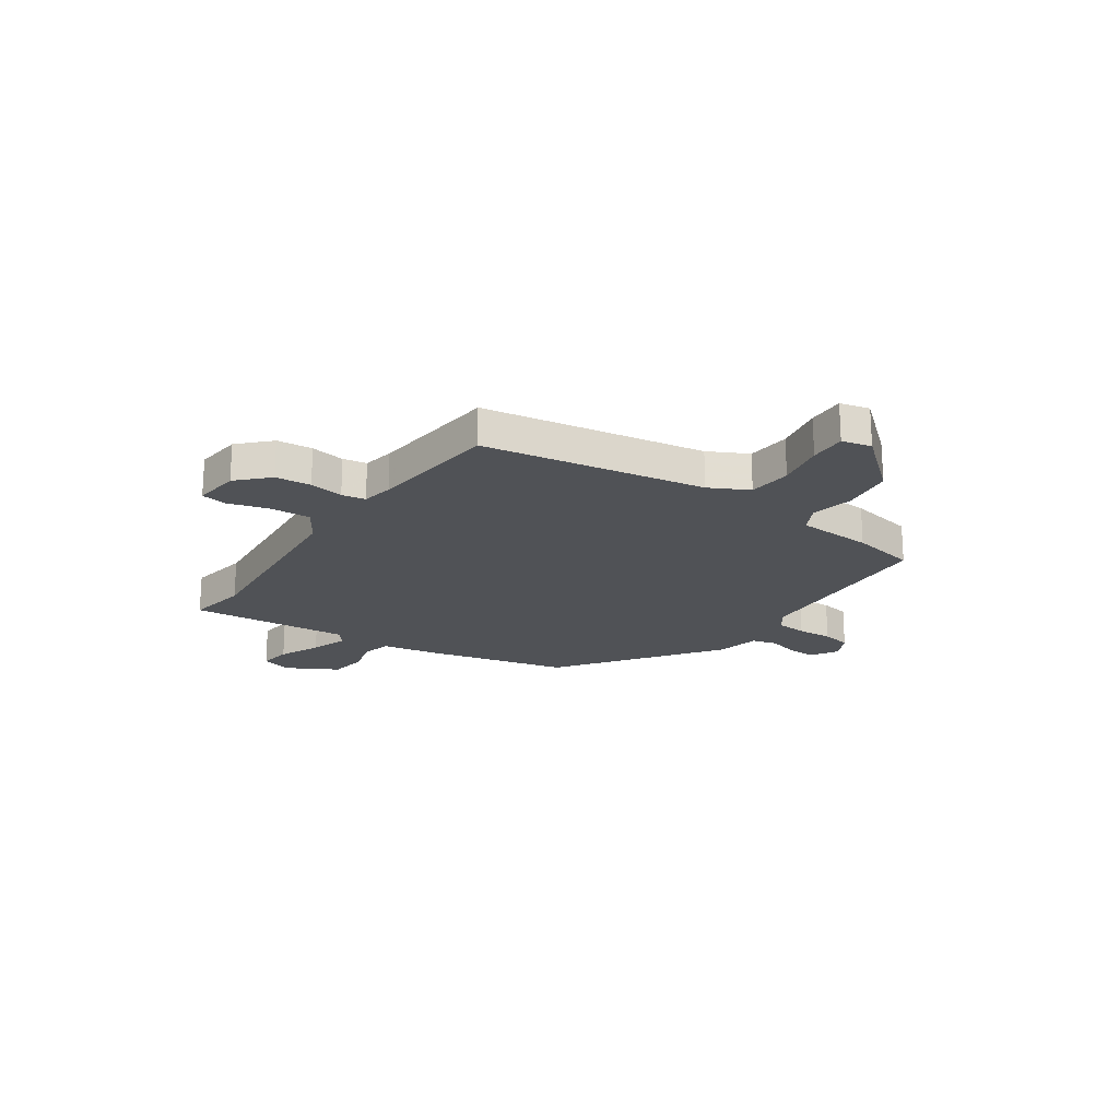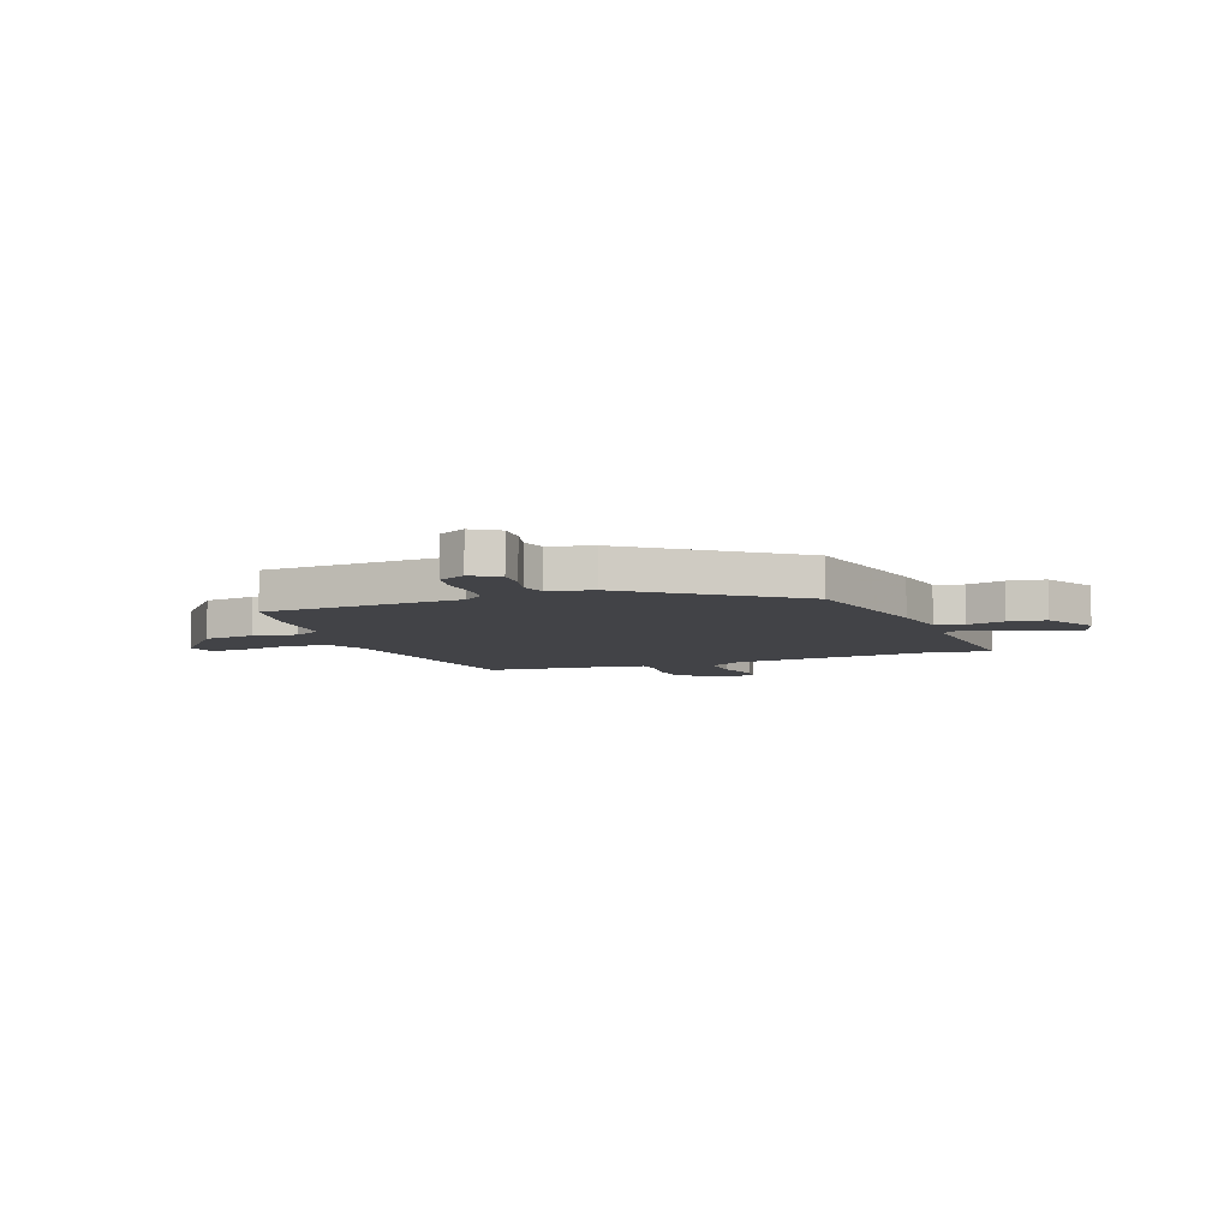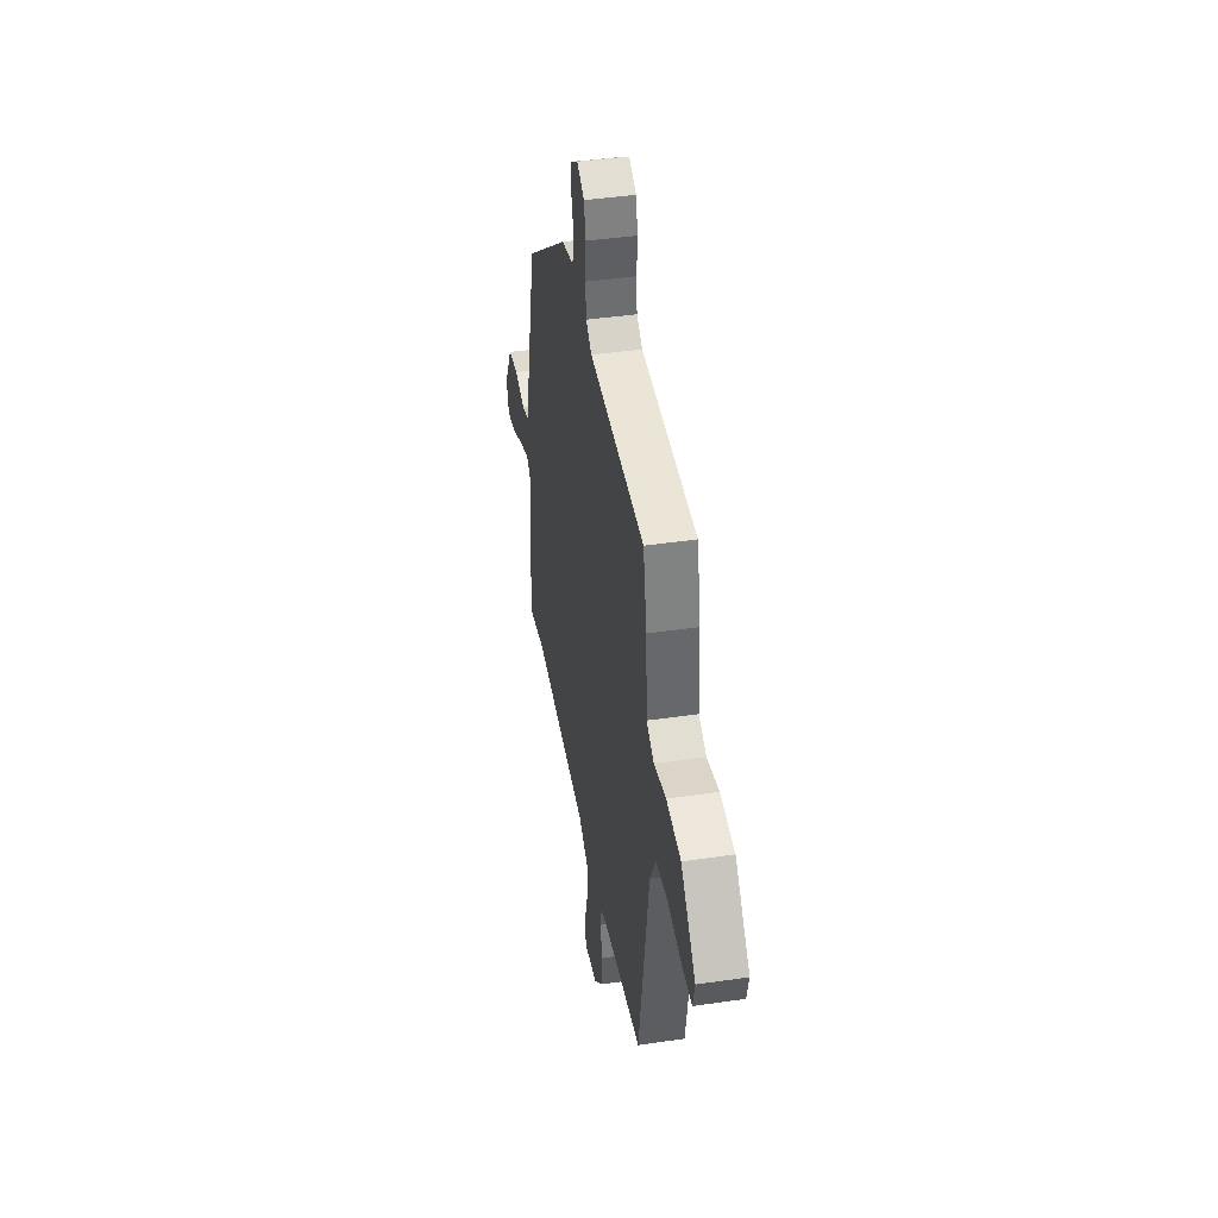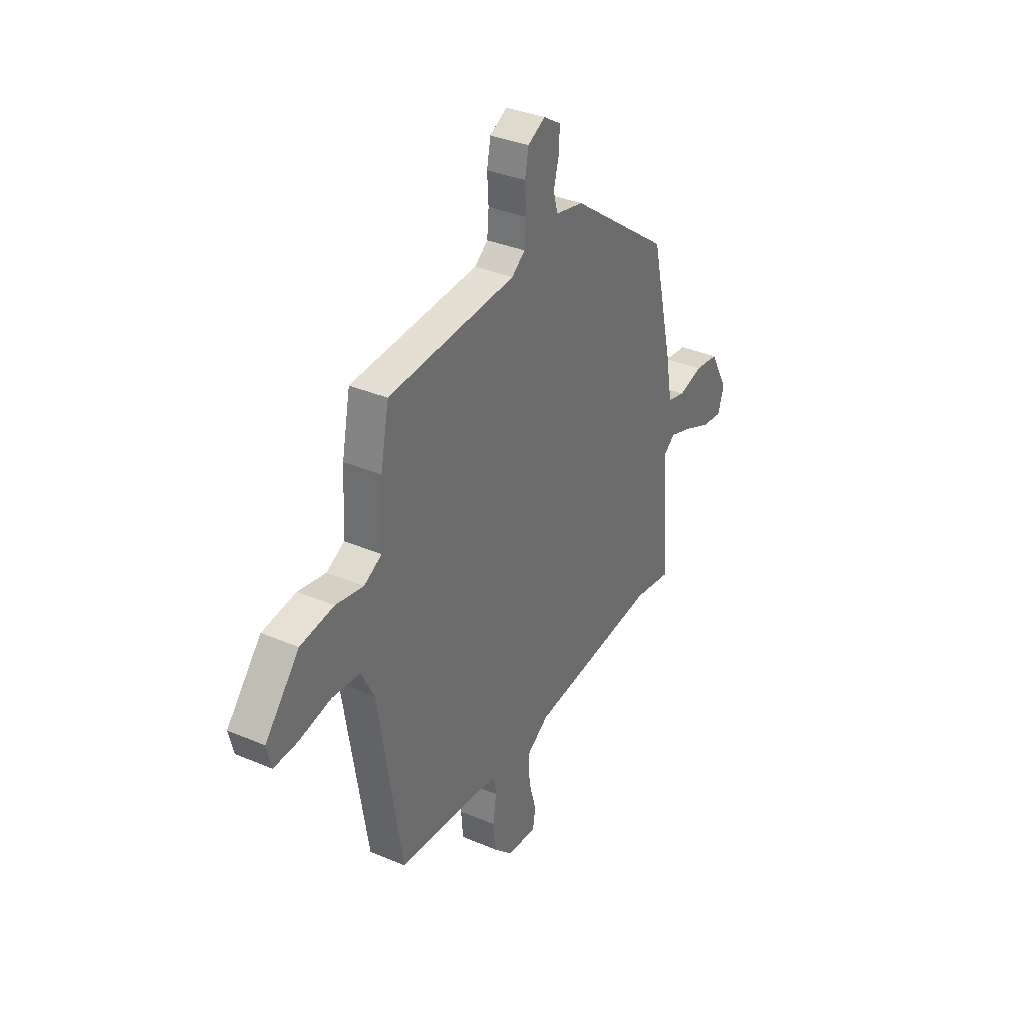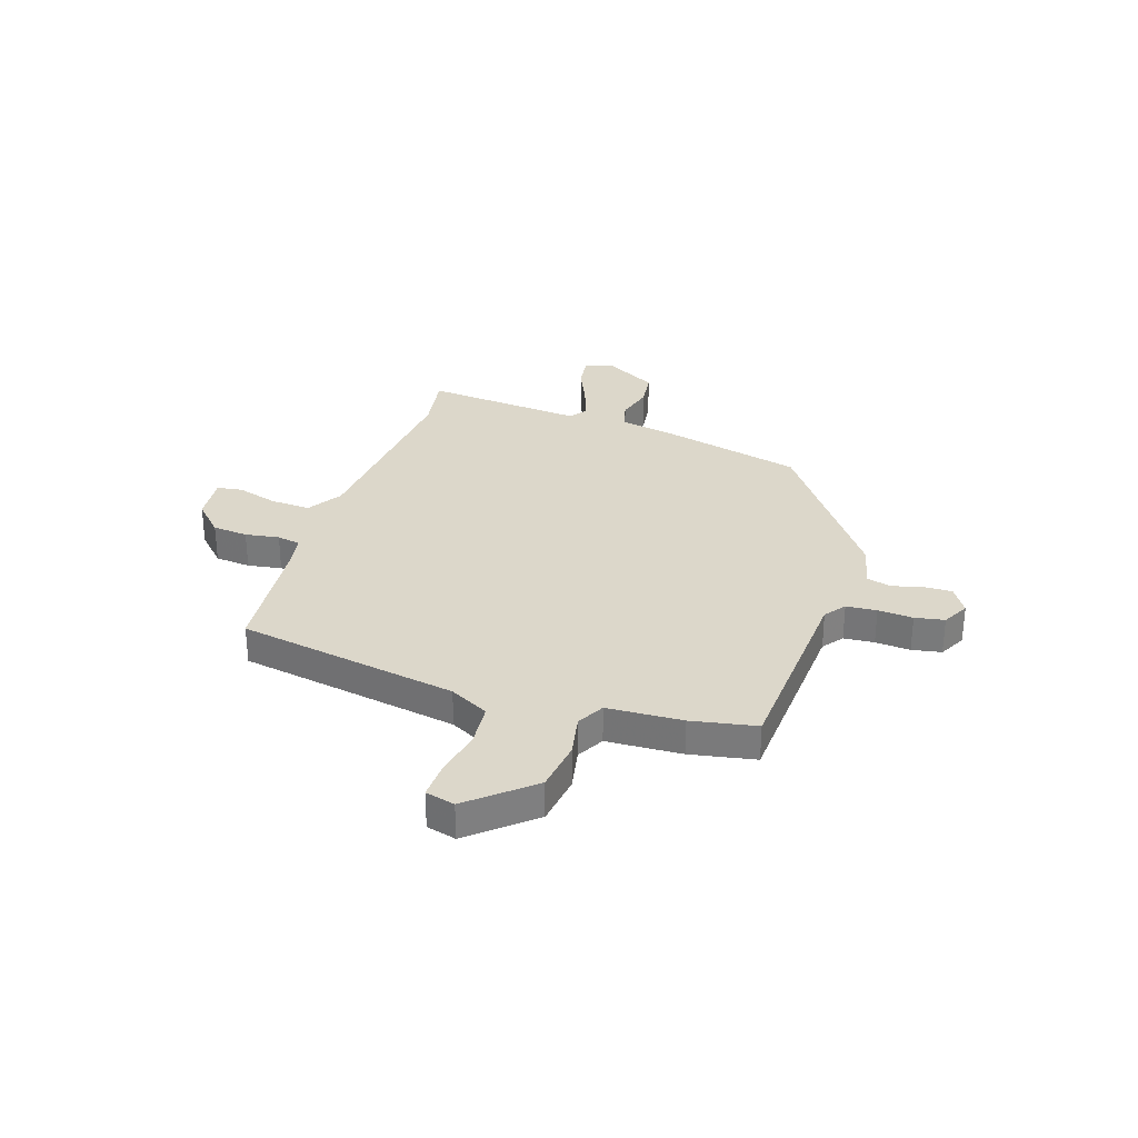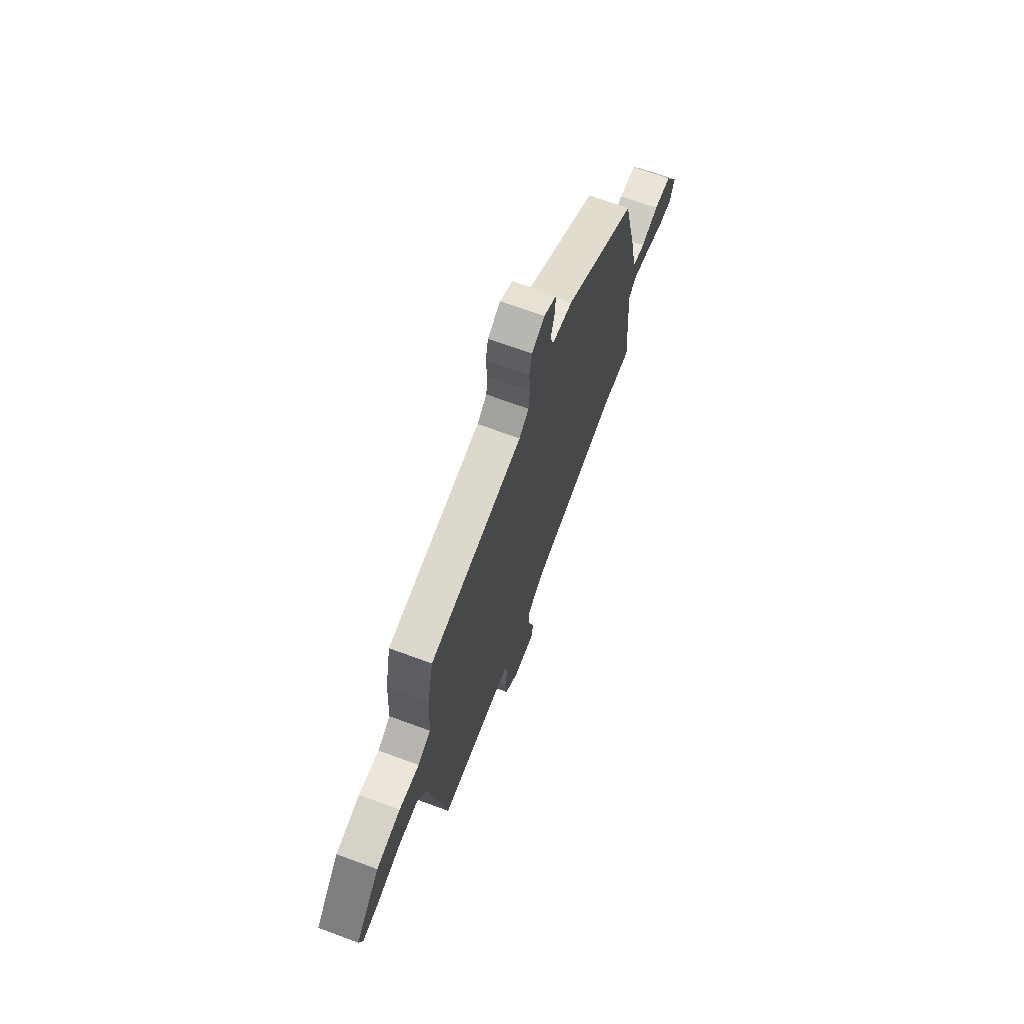
<metadata>
{"format":"obj","ext":"obj","renderer":"f3d","projection":"perspective","resolution":1024,"background":"white","views":[{"elev":-20.9,"azim":-124.4,"up":"+Y"},{"elev":-7.4,"azim":20.5,"up":"+Y"},{"elev":41.2,"azim":-100.1,"up":"+Z"},{"elev":35.0,"azim":-60.5,"up":"+Z"},{"elev":30.8,"azim":-71.4,"up":"+Y"},{"elev":69.6,"azim":-69.7,"up":"+Z"}]}
</metadata>
<code>
v 0.464 0.07 0.302
v 0.529 0.07 0.028
v 0.549 0.07 -0.082
v 0.603 0.07 -0.097
v 0.676 0.07 -0.078
v 0.748 0.07 -0.088
v 0.803 0.07 -0.188
v 0.785 0.07 -0.246
v 0.722 0.07 -0.237
v 0.642 0.07 -0.201
v 0.572 0.07 -0.176
v 0.539 0.07 -0.201
v 0.564 0.07 -0.511
v 0.447 0.07 -0.491
v 0.058 0.07 -0.524
v -0.009 0.07 -0.566
v -0.006 0.07 -0.643
v 0.017 0.07 -0.723
v 0.009 0.07 -0.773
v -0.081 0.07 -0.763
v -0.139 0.07 -0.706
v -0.145 0.07 -0.637
v -0.134 0.07 -0.571
v -0.142 0.07 -0.525
v -0.203 0.07 -0.514
v -0.455 0.07 -0.488
v -0.526 0.07 -0.058
v -0.565 0.07 0.018
v -0.649 0.07 0.026
v -0.743 0.07 0.008
v -0.814 0.07 0.006
v -0.828 0.07 0.063
v -0.726 0.07 0.181
v -0.626 0.07 0.194
v -0.543 0.07 0.177
v -0.49 0.07 0.205
v -0.482 0.07 0.351
v -0.457 0.07 0.477
v -0.073 0.07 0.497
v -0.033 0.07 0.527
v -0.028 0.07 0.586
v -0.032 0.07 0.654
v -0.021 0.07 0.711
v 0.031 0.07 0.738
v 0.083 0.07 0.705
v 0.081 0.07 0.65
v 0.065 0.07 0.591
v 0.078 0.07 0.543
v 0.162 0.07 0.524
v 0.464 0 0.302
v 0.529 0 0.028
v 0.549 0 -0.082
v 0.603 0 -0.097
v 0.676 0 -0.078
v 0.748 0 -0.088
v 0.803 0 -0.188
v 0.785 0 -0.246
v 0.722 0 -0.237
v 0.642 0 -0.201
v 0.572 0 -0.176
v 0.539 0 -0.201
v 0.564 0 -0.511
v 0.447 0 -0.491
v 0.058 0 -0.524
v -0.009 0 -0.566
v -0.006 0 -0.643
v 0.017 0 -0.723
v 0.009 0 -0.773
v -0.081 0 -0.763
v -0.139 0 -0.706
v -0.145 0 -0.637
v -0.134 0 -0.571
v -0.142 0 -0.525
v -0.203 0 -0.514
v -0.455 0 -0.488
v -0.526 0 -0.058
v -0.565 0 0.018
v -0.649 0 0.026
v -0.743 0 0.008
v -0.814 0 0.006
v -0.828 0 0.063
v -0.726 0 0.181
v -0.626 0 0.194
v -0.543 0 0.177
v -0.49 0 0.205
v -0.482 0 0.351
v -0.457 0 0.477
v -0.073 0 0.497
v -0.033 0 0.527
v -0.028 0 0.586
v -0.032 0 0.654
v -0.021 0 0.711
v 0.031 0 0.738
v 0.083 0 0.705
v 0.081 0 0.65
v 0.065 0 0.591
v 0.078 0 0.543
v 0.162 0 0.524
f 48 49 1 2
f 44 45 46 47
f 42 43 44 47
f 41 42 47 48
f 40 41 48 2
f 36 37 38 39
f 32 33 34 35
f 30 31 32 35
f 29 30 35 36
f 28 29 36 39
f 25 26 27
f 24 25 27 28
f 20 21 22 23
f 20 23 24
f 17 18 19 20
f 16 17 20 24
f 15 16 24 28
f 12 13 14
f 12 14 15 28
f 7 8 9 10
f 7 10 11
f 4 5 6 7
f 3 4 7 11
f 39 40 2 3
f 12 28 39
f 3 11 12 39
f 51 50 98 97
f 96 95 94 93
f 96 93 92 91
f 97 96 91 90
f 51 97 90 89
f 88 87 86 85
f 84 83 82 81
f 84 81 80 79
f 85 84 79 78
f 88 85 78 77
f 76 75 74
f 77 76 74 73
f 72 71 70 69
f 73 72 69
f 69 68 67 66
f 73 69 66 65
f 77 73 65 64
f 63 62 61
f 77 64 63 61
f 59 58 57 56
f 60 59 56
f 56 55 54 53
f 60 56 53 52
f 52 51 89 88
f 88 77 61
f 88 61 60 52
f 1 50 51 2
f 2 51 52 3
f 3 52 53 4
f 4 53 54 5
f 5 54 55 6
f 6 55 56 7
f 7 56 57 8
f 8 57 58 9
f 9 58 59 10
f 10 59 60 11
f 11 60 61 12
f 12 61 62 13
f 13 62 63 14
f 14 63 64 15
f 15 64 65 16
f 16 65 66 17
f 17 66 67 18
f 18 67 68 19
f 19 68 69 20
f 20 69 70 21
f 21 70 71 22
f 22 71 72 23
f 23 72 73 24
f 24 73 74 25
f 25 74 75 26
f 26 75 76 27
f 27 76 77 28
f 28 77 78 29
f 29 78 79 30
f 30 79 80 31
f 31 80 81 32
f 32 81 82 33
f 33 82 83 34
f 34 83 84 35
f 35 84 85 36
f 36 85 86 37
f 37 86 87 38
f 38 87 88 39
f 39 88 89 40
f 40 89 90 41
f 41 90 91 42
f 42 91 92 43
f 43 92 93 44
f 44 93 94 45
f 45 94 95 46
f 46 95 96 47
f 47 96 97 48
f 48 97 98 49
f 49 98 50 1

</code>
